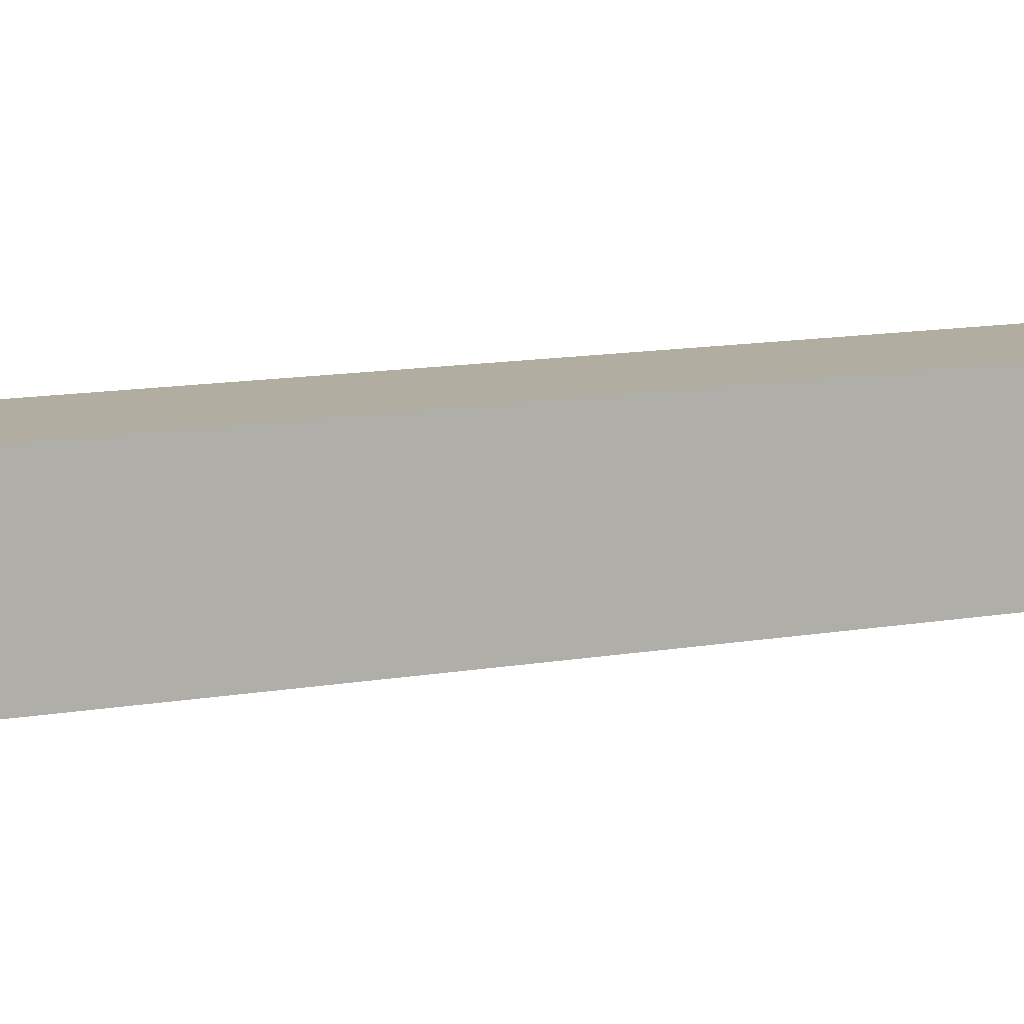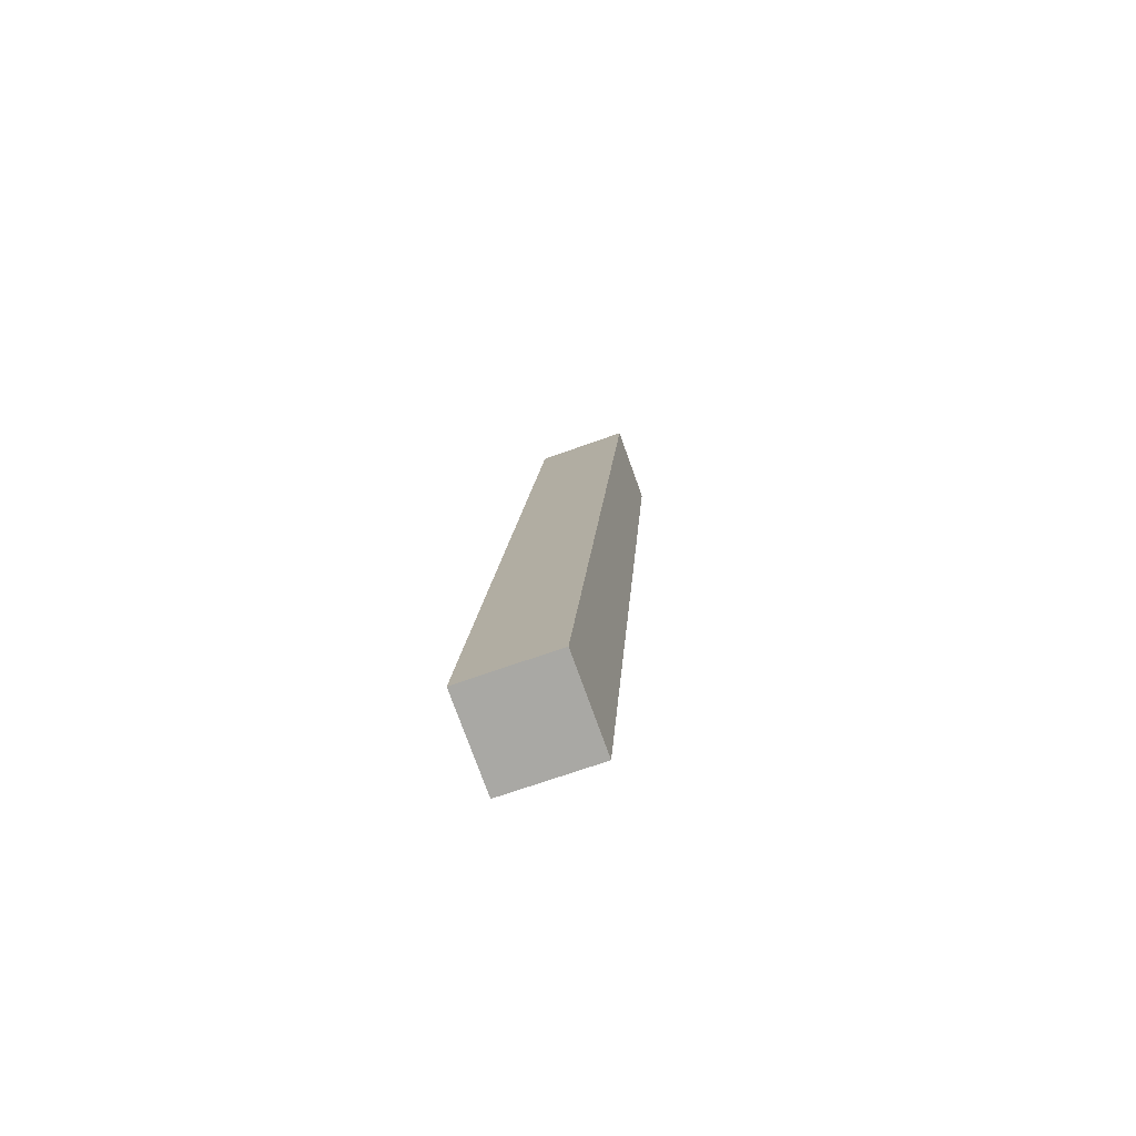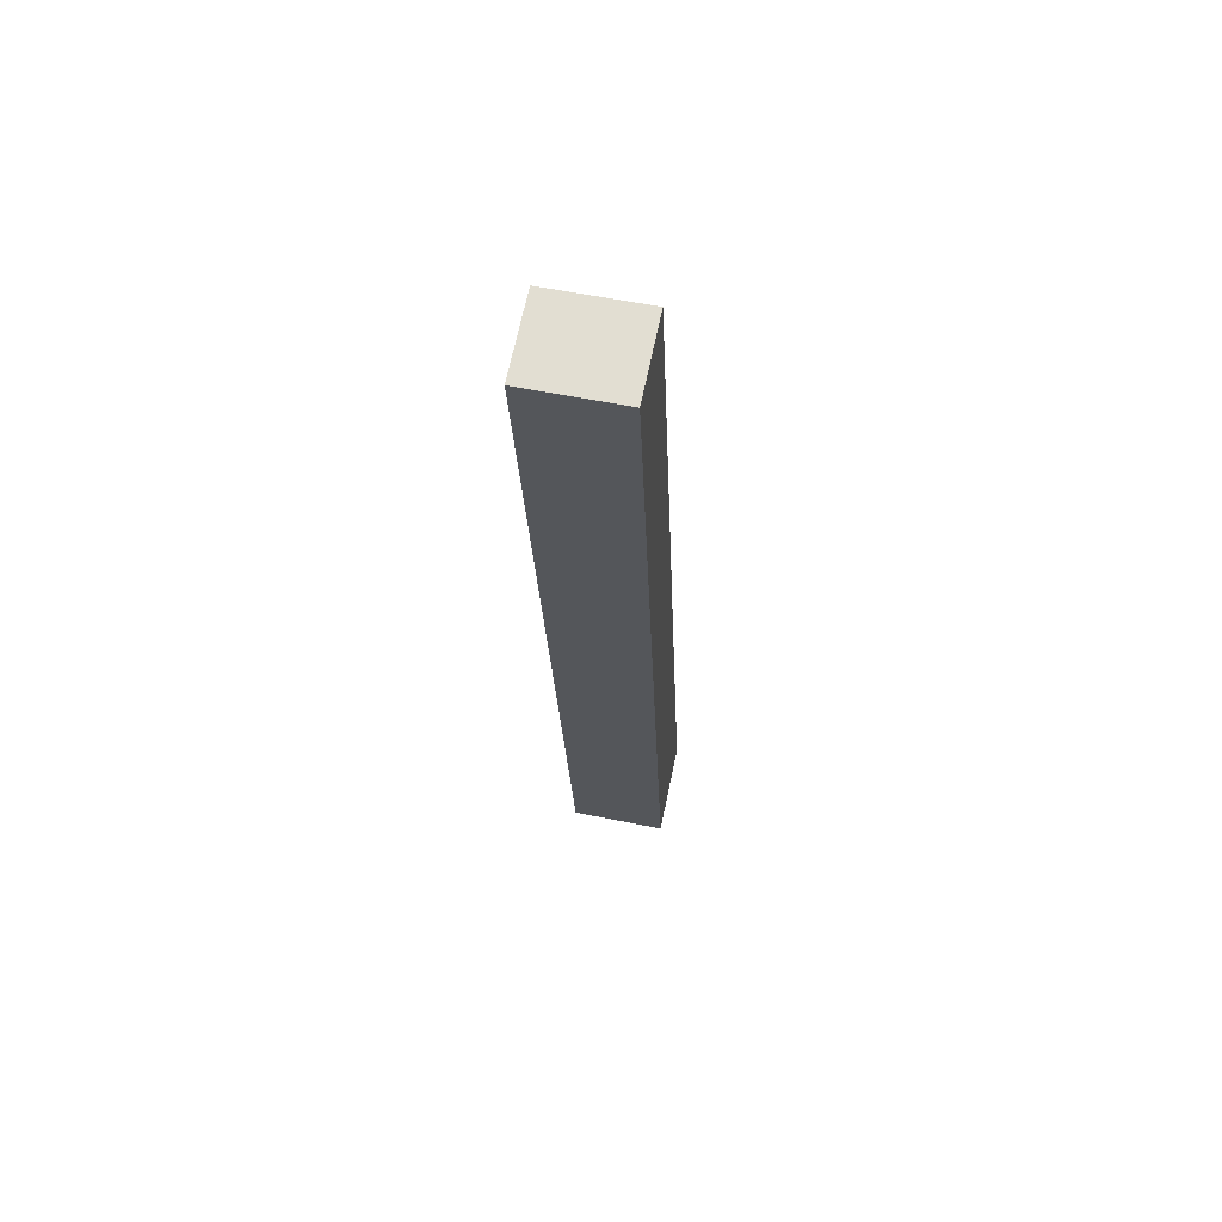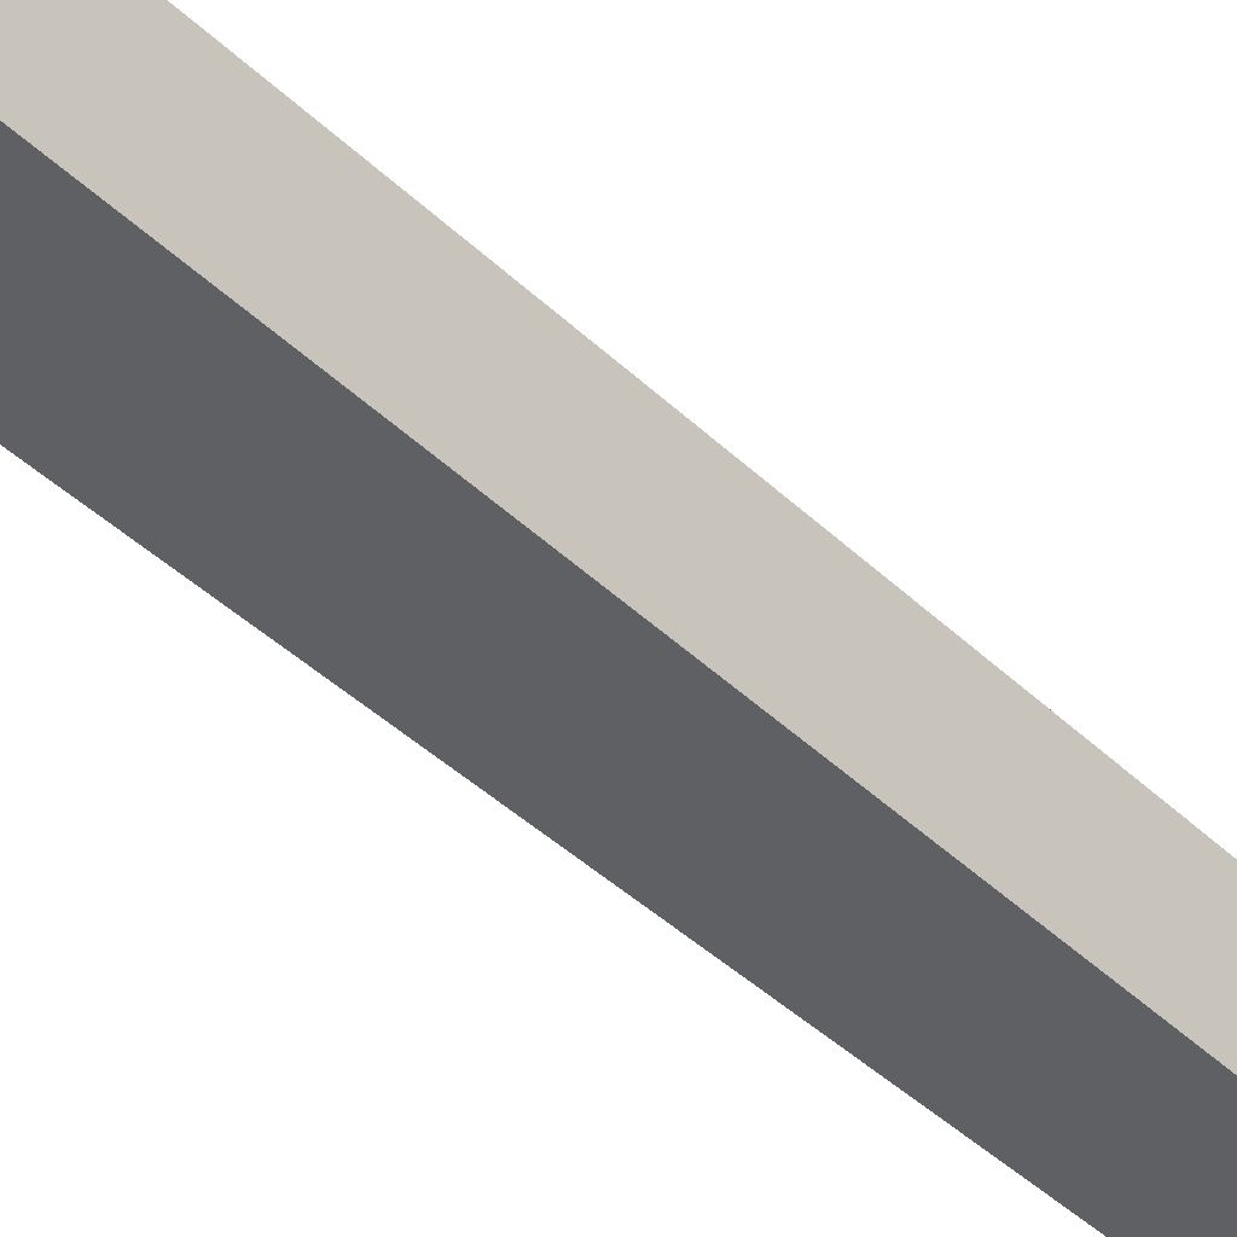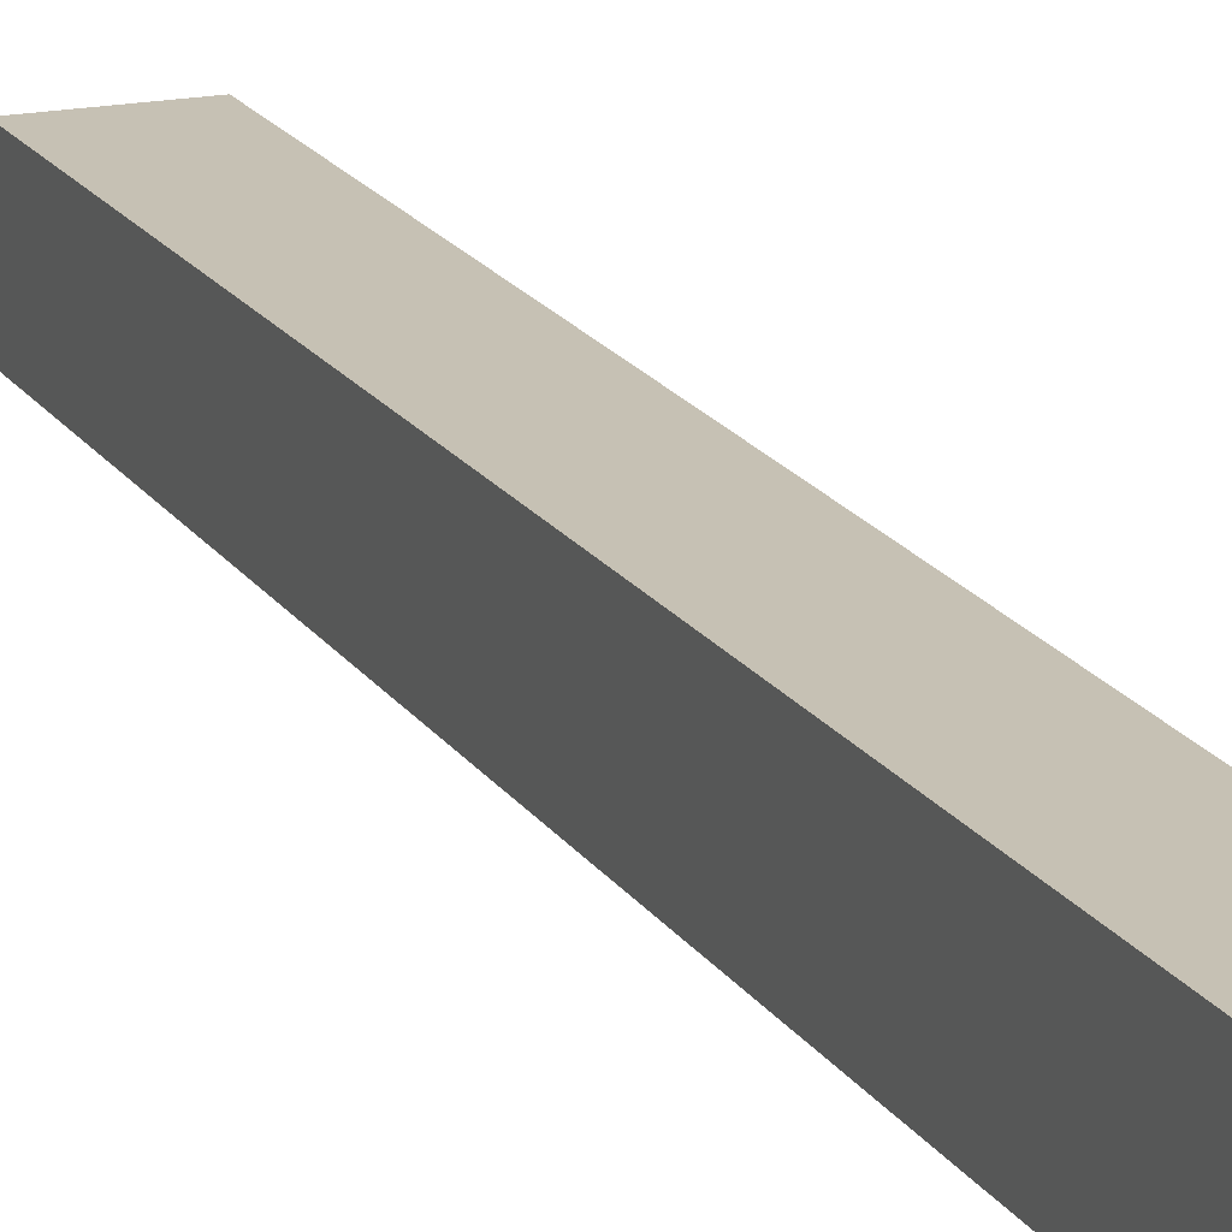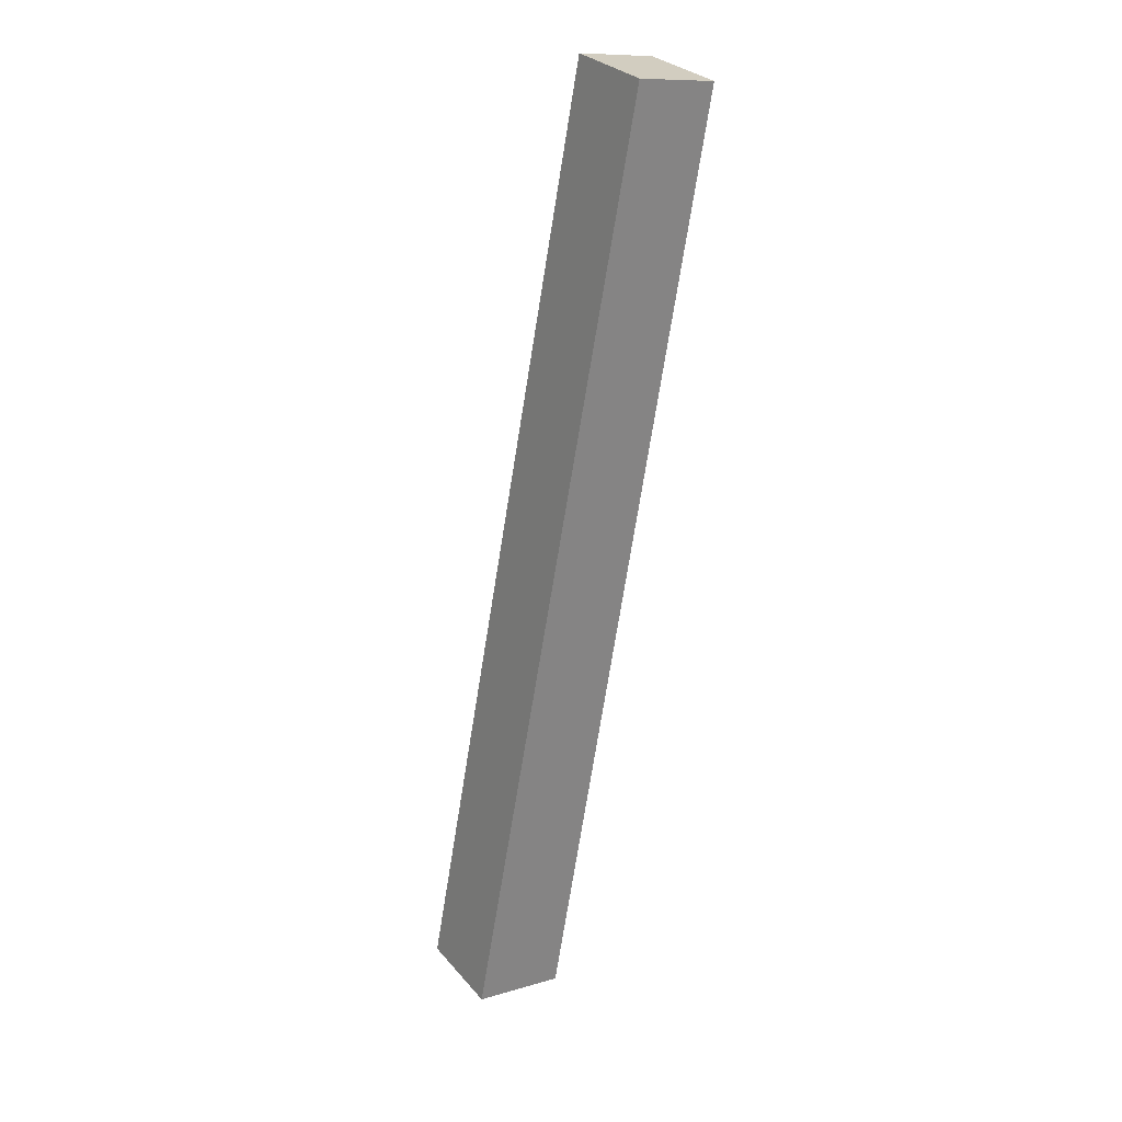
<metadata>
{"format":"obj","ext":"obj","renderer":"f3d","projection":"perspective","resolution":1024,"background":"white","views":[{"elev":10.4,"azim":-106.0,"up":"+Y"},{"elev":-66.9,"azim":-69.9,"up":"+Z"},{"elev":57.2,"azim":102.0,"up":"+Z"},{"elev":-42.1,"azim":-128.3,"up":"+Y"},{"elev":18.6,"azim":-12.7,"up":"+Y"},{"elev":29.6,"azim":-32.4,"up":"+Z"}]}
</metadata>
<code>
v  1.85 1.926 -0.295
v  3.608 1.926 19.2
v  5.217 1.926 18.91
v  0 1.926 1.179e-16
v  5.217 -1.158e-15 18.91
v  1.85 1.806e-17 -0.295
v  0 0 0
v  3.608 -1.176e-15 19.2
g defaultobject
f 1 2 3
f 2 1 4
f 5 1 3
f 1 5 6
f 6 4 1
f 4 6 7
f 7 2 4
f 2 7 8
f 8 3 2
f 3 8 5
f 5 7 6
f 7 5 8

</code>
